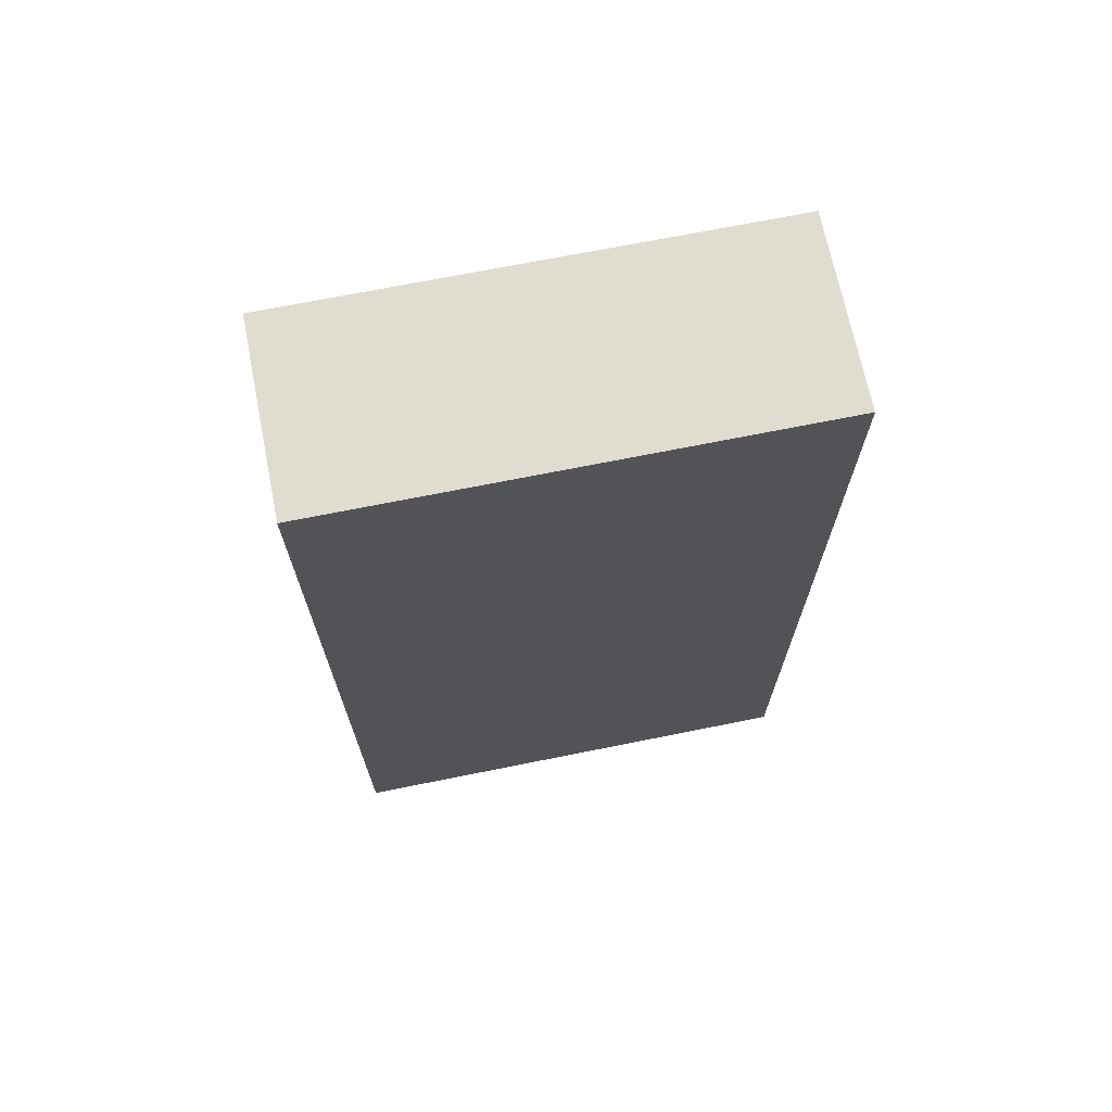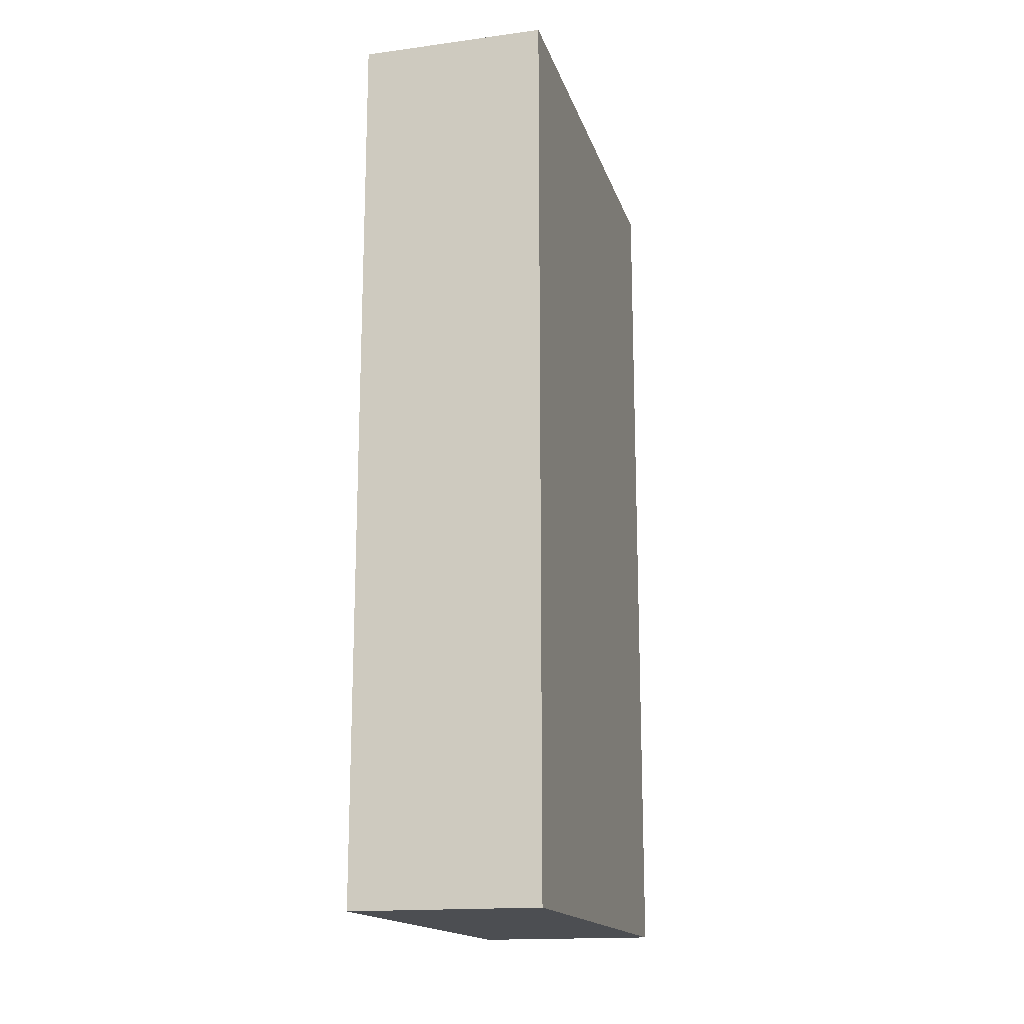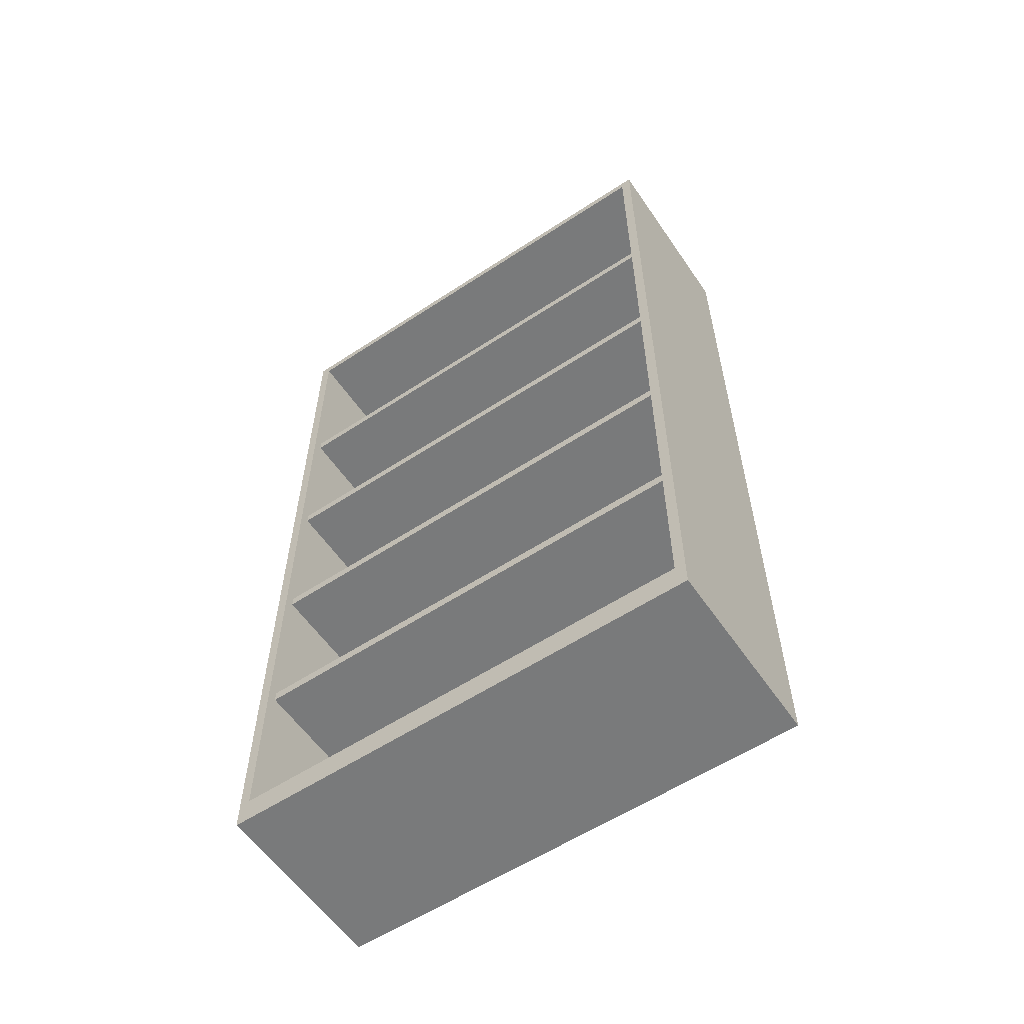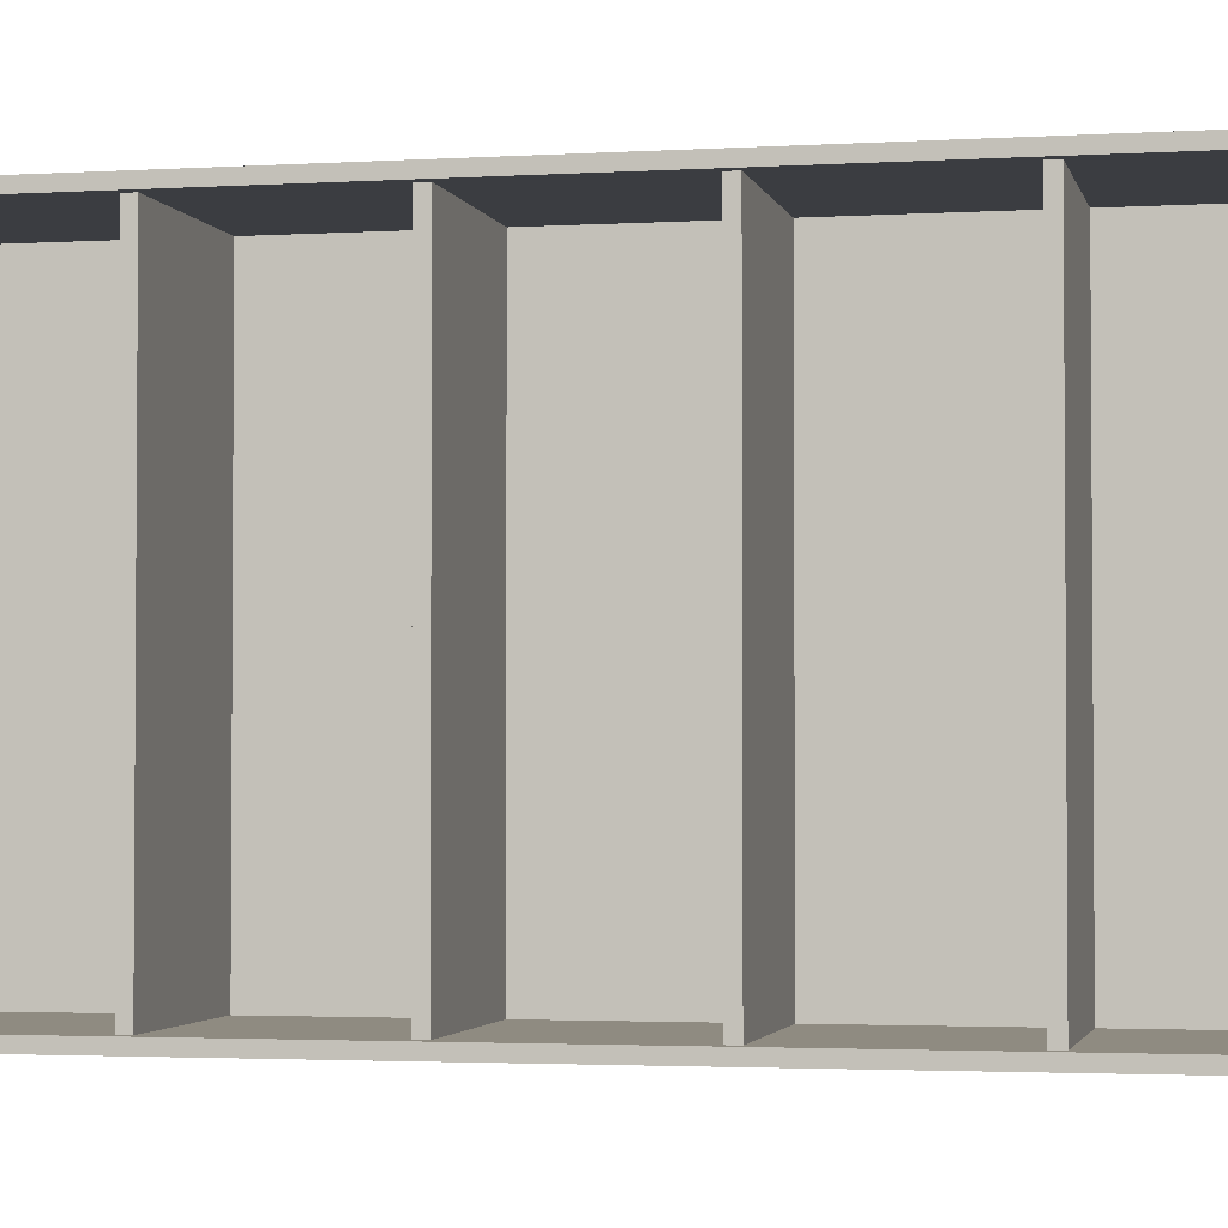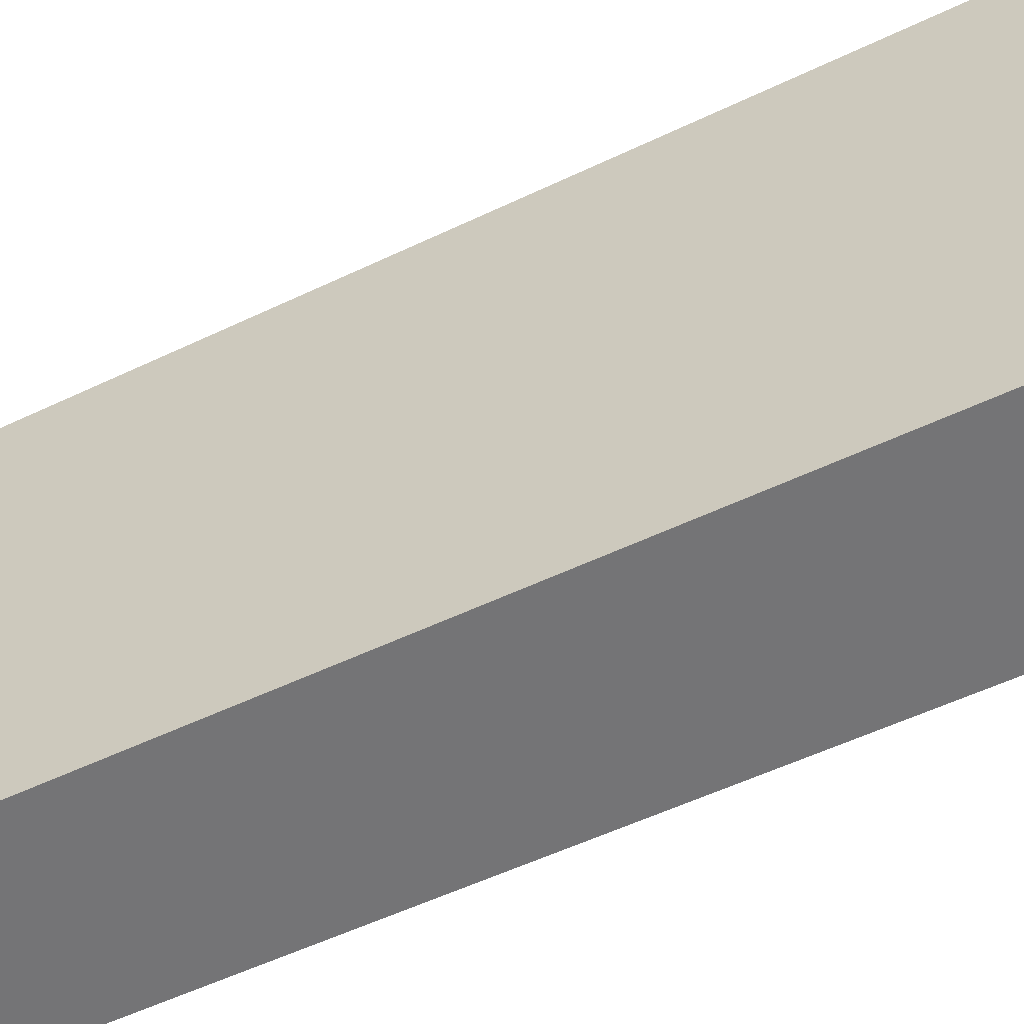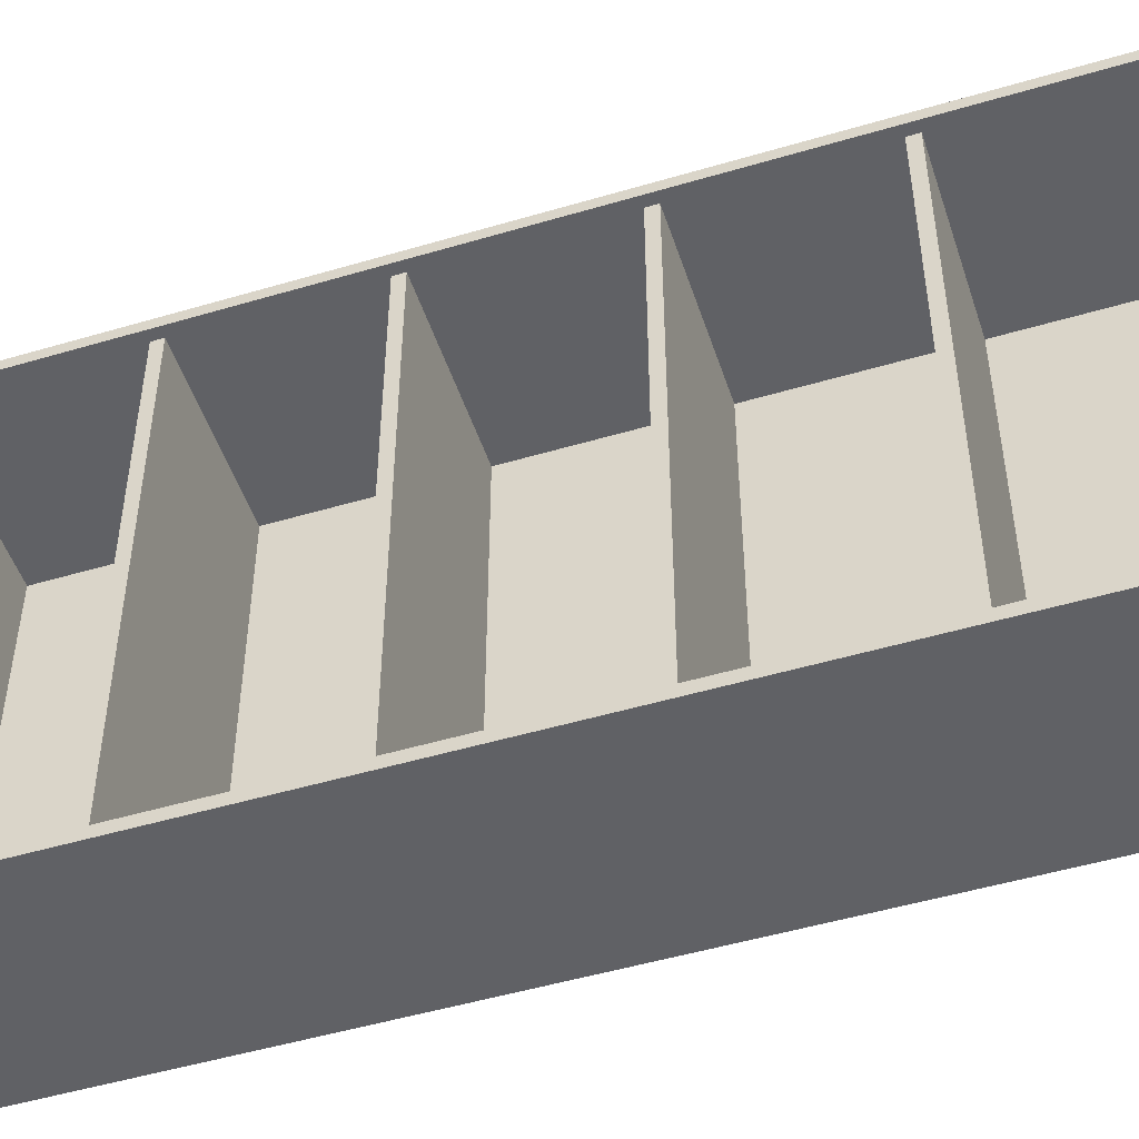
<metadata>
{"format":"obj","ext":"obj","renderer":"f3d","projection":"perspective","resolution":1024,"background":"white","views":[{"elev":69.6,"azim":78.6,"up":"+Z"},{"elev":-16.5,"azim":15.1,"up":"+Z"},{"elev":-58.0,"azim":-55.8,"up":"+Z"},{"elev":-2.5,"azim":-77.7,"up":"+Y"},{"elev":-56.3,"azim":116.4,"up":"+Y"},{"elev":-49.8,"azim":-71.9,"up":"+Y"}]}
</metadata>
<code>
g Body11
v 156.5 -435 355
v -158.5 -435 355
v -158.5 435 355
v 156.5 435 355
v -158.5 -435 375
v -158.5 435 375
v 156.5 -435 375
v 156.5 435 375
v 156.5 -435 50
v -176.5 -435 50
v -176.5 -435 1670
v 156.5 -435 1670
v 156.5 -435 1330
v -158.5 -435 1330
v -158.5 -435 1310
v 156.5 -435 1310
v 156.5 -435 1010
v -158.5 -435 1010
v -158.5 -435 990
v 156.5 -435 990
v 156.5 -435 690
v -158.5 -435 690
v -158.5 -435 670
v 156.5 -435 670
v 156.5 435 50
v 156.5 435 670
v -158.5 435 670
v -158.5 435 690
v 156.5 435 690
v 156.5 435 990
v -158.5 435 990
v -158.5 435 1010
v 156.5 435 1010
v 156.5 435 1310
v -158.5 435 1310
v -158.5 435 1330
v 156.5 435 1330
v 156.5 435 1670
v -176.5 435 1670
v -176.5 435 50
v 176.5 455 1690
v -176.5 455 1690
v -176.5 -455 1690
v 176.5 -455 1690
v 176.5 -455 0
v 176.5 455 0
v -176.5 -455 0
v -176.5 455 0
f 1 2 4
f 4 2 3
f 2 5 3
f 3 5 6
f 5 7 6
f 6 7 8
f 7 5 24
f 24 5 23
f 23 5 10
f 23 10 22
f 22 10 19
f 22 19 20
f 5 2 10
f 10 2 9
f 9 2 1
f 10 11 19
f 19 11 18
f 18 11 15
f 18 15 16
f 15 11 14
f 14 11 12
f 14 12 13
f 16 17 18
f 20 21 22
f 1 4 9
f 9 4 25
f 4 3 25
f 25 3 40
f 40 3 6
f 40 6 27
f 27 6 8
f 27 8 26
f 27 28 40
f 40 28 31
f 40 31 39
f 39 31 32
f 39 32 35
f 35 32 34
f 34 32 33
f 28 29 31
f 31 29 30
f 35 36 39
f 39 36 38
f 38 36 37
f 24 23 26
f 26 23 27
f 23 22 27
f 27 22 28
f 22 21 28
f 28 21 29
f 8 7 26
f 26 7 24
f 29 21 30
f 30 21 20
f 18 17 32
f 32 17 33
f 20 19 30
f 30 19 31
f 19 18 31
f 31 18 32
f 33 17 34
f 34 17 16
f 16 15 34
f 34 15 35
f 15 14 35
f 35 14 36
f 14 13 36
f 36 13 37
f 37 13 38
f 38 13 12
f 41 42 44
f 44 42 43
f 12 11 38
f 38 11 39
f 10 9 40
f 40 9 25
f 45 46 44
f 44 46 41
f 47 45 43
f 43 45 44
f 10 43 11
f 11 43 42
f 11 42 39
f 39 42 40
f 40 42 48
f 40 48 47
f 43 10 47
f 47 10 40
f 46 48 41
f 41 48 42
f 48 46 47
f 47 46 45

</code>
